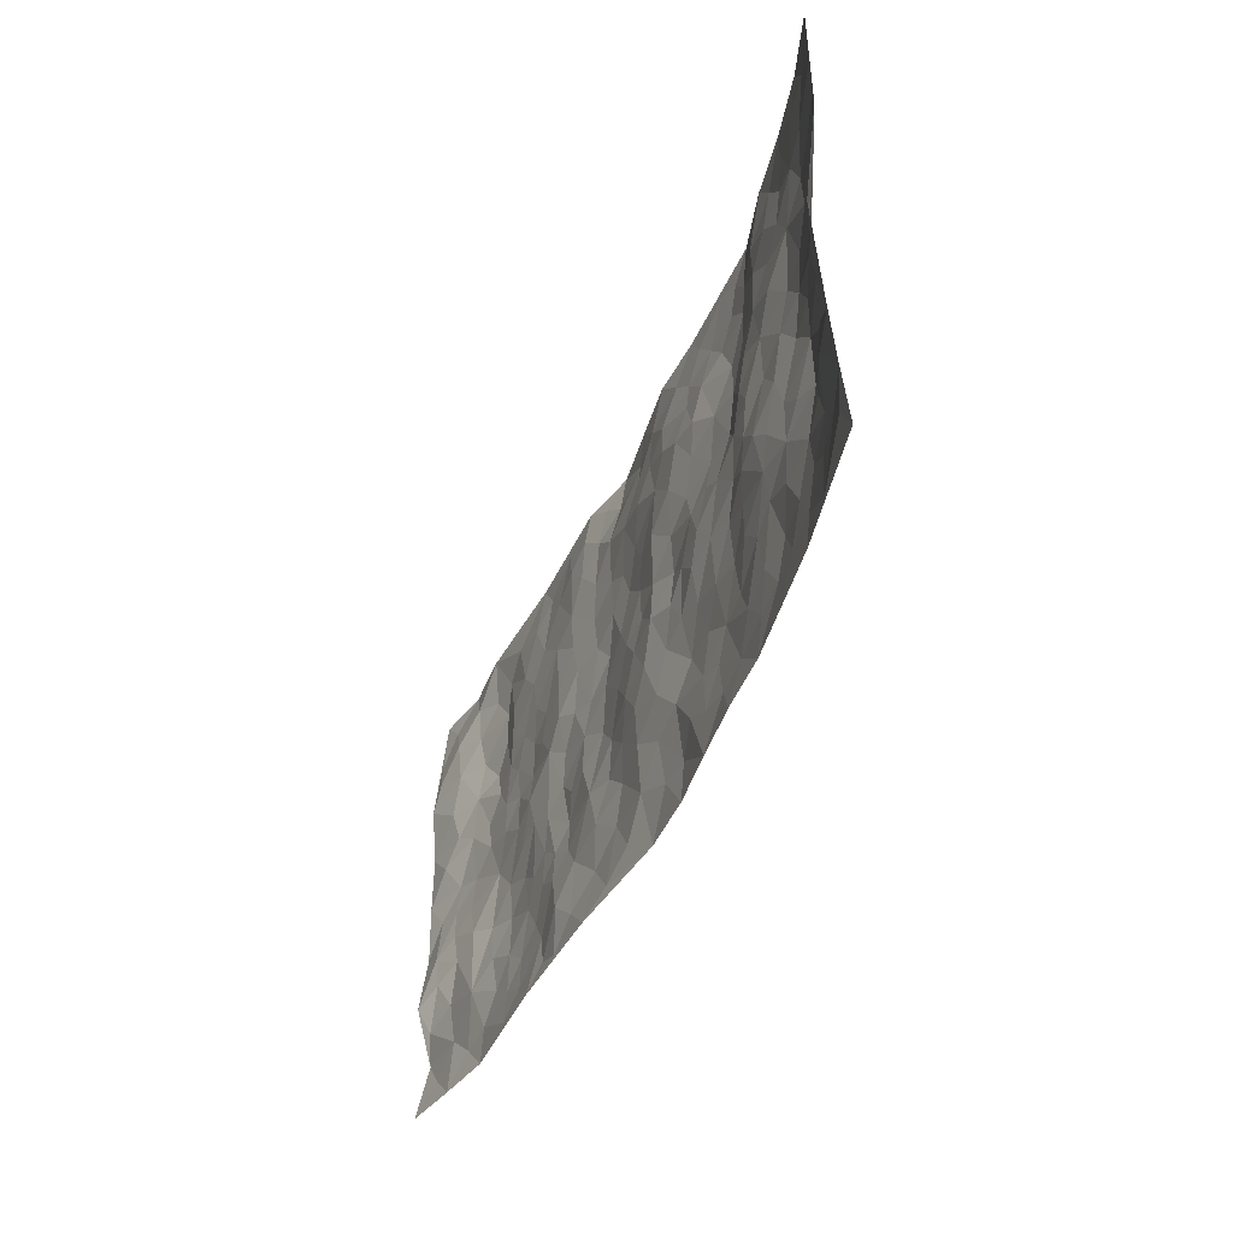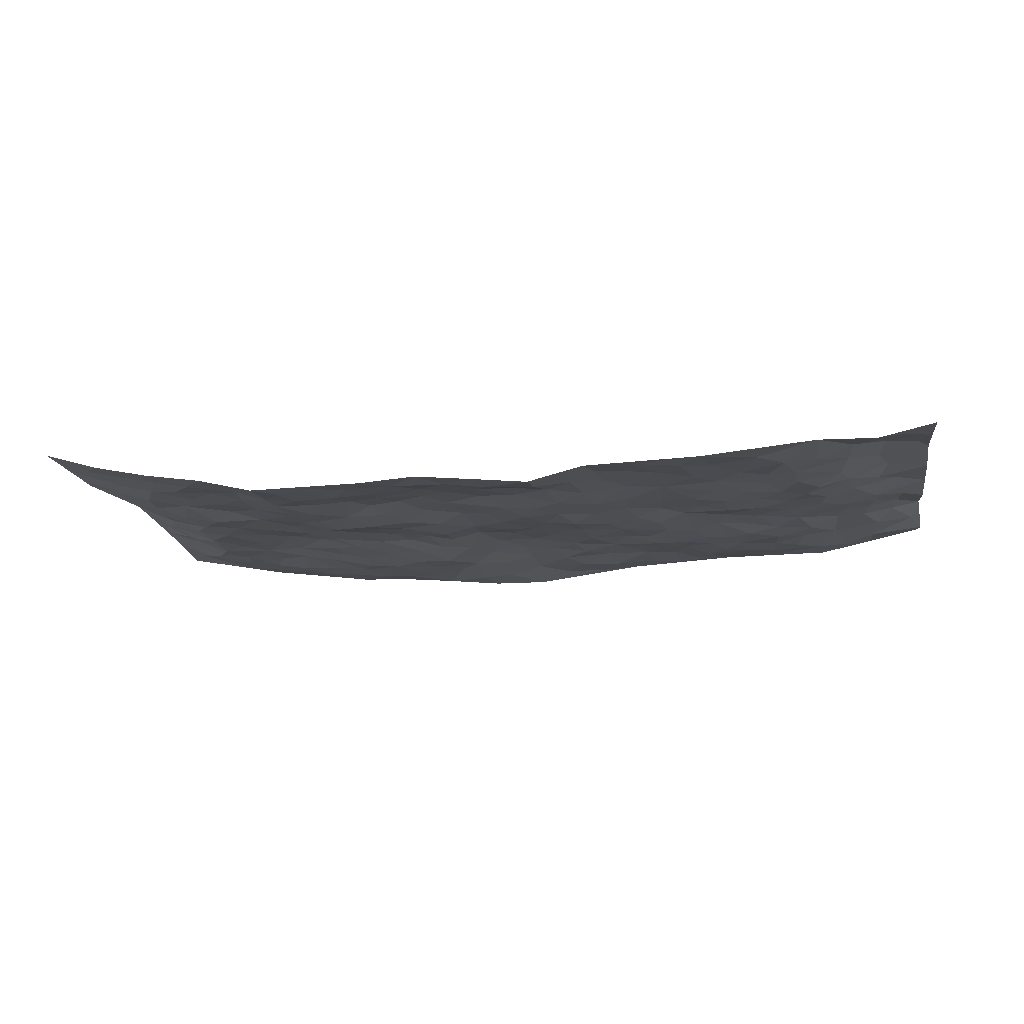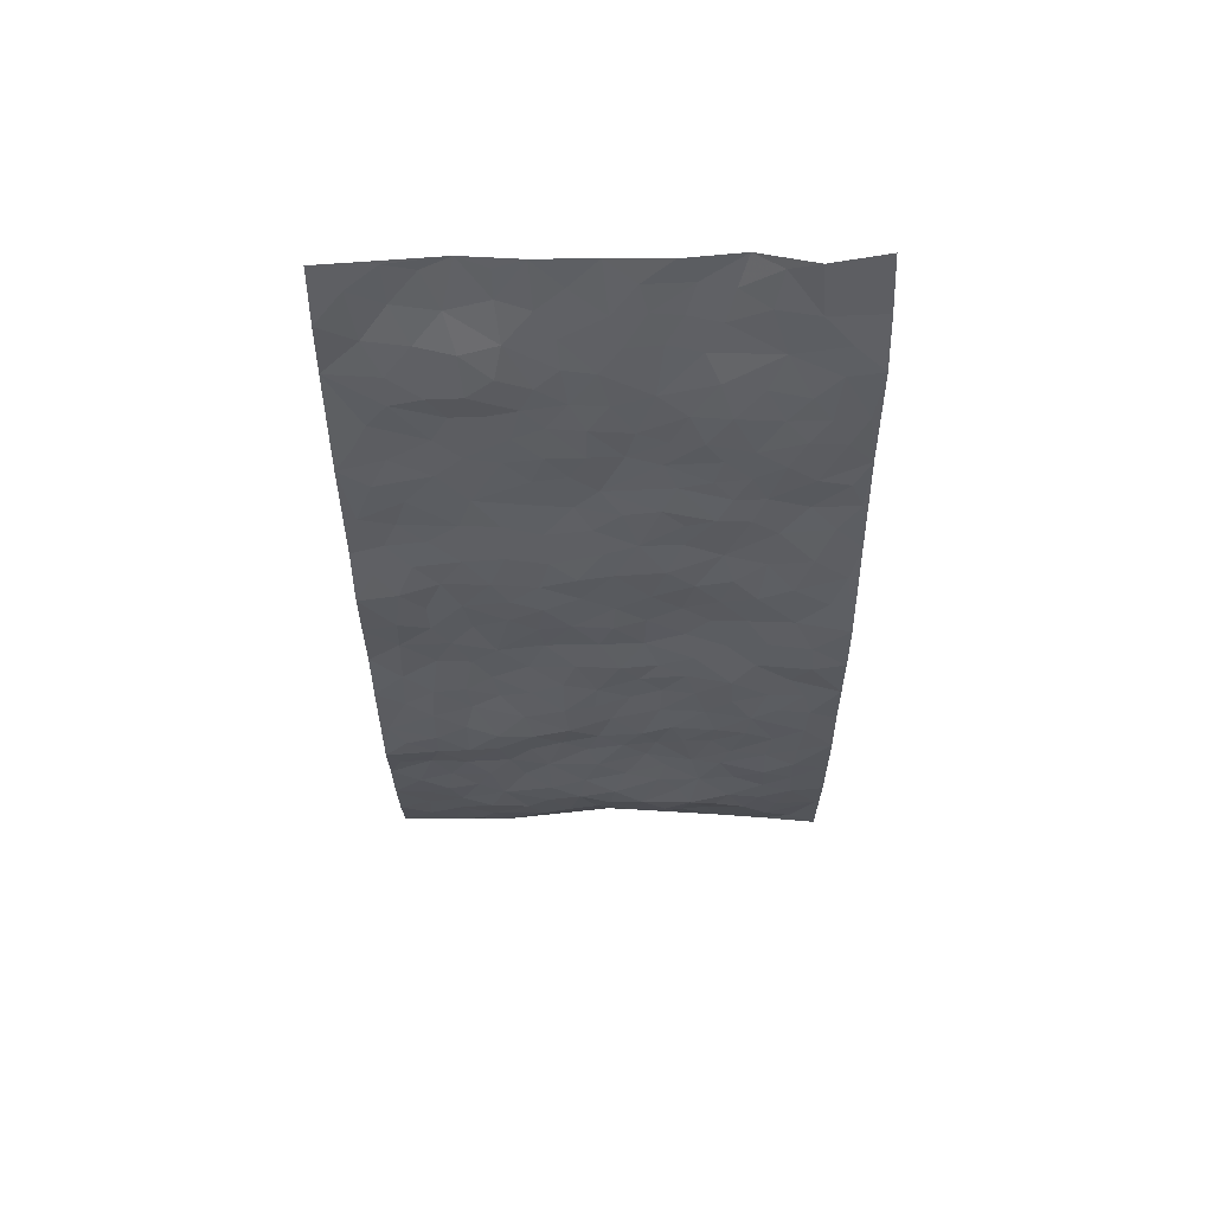
<metadata>
{"format":"obj","ext":"obj","renderer":"f3d","projection":"perspective","resolution":1024,"background":"white","views":[{"elev":-42.6,"azim":68.7,"up":"+Y"},{"elev":-14.9,"azim":-169.7,"up":"+Z"},{"elev":-34.6,"azim":-89.5,"up":"+Z"}]}
</metadata>
<code>
v -0.9837 0.006849 0.05882
v -0.9843 0.9962 0.03729
v 0.9811 0.003755 0.05809
v 0.975 1.001 0.06947
v -0.8 0.3931 0.02117
v -0.9815 0.5001 0.05307
v -0.8601 0.3583 0.03497
v 0.001217 0.001728 -0.04177
v -0.9776 0.2498 0.06851
v -0.9232 0.3384 0.05254
v -0.7401 0.001201 0.007962
v -0.9853 0.1296 0.03309
v -0.7155 0.2928 0.00276
v -0.8623 0.002951 0.03317
v -0.8432 0.289 0.03258
v -0.4926 0.001835 0.005321
v -0.9613 0.1902 0.04475
v -0.2948 0.1661 -0.01075
v -0.7794 0.3224 0.02192
v -0.8681 0.1212 0.02282
v -0.9299 0.06612 0.03404
v -0.8016 0.06424 0.01402
v -0.6772 0.1266 0.001722
v -0.7291 0.07443 0.007114
v -0.8776 0.2084 0.03052
v -0.9107 0.2705 0.0499
v -0.7729 0.1768 0.02157
v -0.6964 0.2096 0.005632
v -0.8687 0.4885 0.02537
v -0.9814 0.3746 0.05118
v -0.7391 0.9989 0.01243
v -0.54 0.2222 -0.01011
v 0.263 0.1577 -0.02653
v -0.9792 0.7485 0.06276
v -0.3691 0.393 -0.01424
v -0.7877 0.7533 0.00956
v -0.8036 0.8315 0.01839
v -0.5848 0.4424 0.0005701
v -0.6041 0.6061 -0.002648
v -0.4924 0.9986 -0.01031
v -0.9575 0.6866 0.05363
v -0.6658 0.5628 0.0004885
v -0.3928 0.7539 -0.004177
v -0.5124 0.2799 -0.009652
v -0.4623 0.2249 -0.009492
v -0.4981 0.1617 -0.01103
v -0.4508 0.6365 -0.004782
v -0.3678 0.5596 -0.001365
v 0.1672 0.4729 -0.01956
v -0.3355 0.2203 -0.01365
v -0.2111 0.6106 -0.02164
v -0.3768 0.6291 -0.003538
v -0.3035 0.05661 -0.008268
v -0.632 0.7108 0.00286
v -0.3971 0.1939 -0.006651
v -0.8745 0.618 0.03322
v -0.03768 0.3473 -0.007845
v 0.05862 0.3387 -0.005511
v 0.3 0.4508 -0.006281
v -0.09492 0.5514 -0.02252
v -0.1656 0.5559 -0.02882
v 0.09321 0.63 -0.008827
v -0.6369 0.3462 -0.004777
v -0.7537 0.5742 0.004928
v -0.9524 0.8094 0.05636
v -0.5632 0.1287 -0.007693
v -0.3692 0.0114 -0.003032
v -0.8001 0.4664 0.01327
v -0.6209 0.172 -0.002727
v -0.618 0.01797 0.005425
v -0.2458 0.000342 -0.009428
v -0.6194 0.08787 -0.0001674
v -0.5498 0.05284 -0.0005369
v -0.4336 0.03664 -0.003979
v -0.4534 0.1033 -0.008123
v -0.8924 0.6857 0.04355
v -0.9737 0.8725 0.04919
v -0.7414 0.5094 0.005577
v -0.0006893 0.9973 -0.03439
v -0.807 0.6758 0.01597
v -0.5653 0.3152 -0.01062
v -0.5152 0.4612 0.002561
v 0.007522 0.571 -0.02069
v -0.04894 0.4826 -0.01571
v 0.00403 0.4192 -0.008679
v -0.124 0.1271 -0.02563
v -0.5731 0.6704 -0.002114
v -0.9164 0.5623 0.04633
v -0.7382 0.6914 -0.004579
v -0.4512 0.2968 -0.009479
v -0.6357 0.2673 -0.01036
v -0.5044 0.6886 -0.002528
v -0.1733 0.4847 -0.02367
v -0.2633 0.4357 -0.0163
v -0.6518 0.6495 -0.001112
v -0.009267 0.1161 -0.02481
v -0.417 0.5102 -0.001625
v -0.3451 0.2876 -0.01916
v -0.2414 0.5035 -0.02034
v -0.1809 0.3811 -0.022
v -0.981 0.6246 0.05186
v -0.7101 0.6231 -0.001127
v -0.8171 0.5799 0.01953
v -0.364 0.1095 -8.753e-05
v -0.5243 0.533 -0.007143
v -0.687 0.4063 0.001686
v -0.1299 0.3233 -0.01867
v -0.1495 0.2484 -0.02167
v -0.5209 0.6118 -0.006398
v 0.1099 0.7289 -0.009612
v -0.002411 0.2138 -0.01622
v -0.07234 0.2722 -0.01601
v 0.00561 0.2873 -0.00876
v -0.4313 0.3636 -0.006634
v -0.1965 0.1826 -0.01377
v -0.658 0.4882 0.001767
v -0.5596 0.381 -0.001537
v -0.4946 0.3915 -0.001417
v -0.3088 0.5241 -0.01244
v -0.2597 0.3496 -0.01146
v -0.3571 0.4671 -0.01285
v -0.2269 0.2699 -0.01308
v -0.09051 0.4107 -0.01597
v -0.5983 0.5316 -0.005015
v -0.09147 0.1974 -0.02375
v -0.2144 0.09208 -0.02061
v -0.4009 0.2578 -0.0111
v -0.9304 0.4378 0.04118
v -0.8704 0.4211 0.03112
v 0.09371 0.4224 -0.004472
v 0.2107 0.2382 -0.02986
v 0.08389 0.5163 -0.01348
v 0.0206 0.4872 -0.01715
v 0.1679 0.3924 -0.01126
v 0.796 0.4978 0.01139
v 0.222 0.4333 -0.01053
v 0.2688 0.3135 -0.0184
v 0.1618 0.5669 -0.01735
v 0.1234 0.9981 -0.02276
v -0.294 0.6196 -0.01193
v 0.4277 0.8783 -0.0309
v 0.4939 0.9965 -0.03535
v -0.2156 0.7808 -0.01791
v -0.05889 0.8641 -0.01989
v -0.3235 0.348 -0.01362
v -0.4615 0.5659 -0.002665
v -0.073 0.05184 -0.0258
v -0.158 0.02113 -0.01966
v 0.1253 0.002334 -0.0412
v 0.01344 0.8598 -0.01898
v -0.01589 0.6999 -0.0207
v 0.4262 0.1967 -0.02335
v 0.3445 0.2897 -0.01774
v 0.5955 0.5262 -0.002744
v 0.5282 0.5467 -0.0009327
v 0.4599 0.1351 -0.01842
v 0.5271 0.2275 -0.009263
v 0.4177 0.3614 -0.01292
v 0.02366 0.6406 -0.01738
v -0.05853 0.6274 -0.02609
v -0.1472 0.7297 -0.02417
v -0.08625 0.6932 -0.02476
v -0.06042 0.7911 -0.01586
v -0.1364 0.633 -0.02406
v 0.02121 0.7747 -0.01062
v 0.2471 0.9972 -0.03147
v -0.01896 0.9252 -0.03376
v -0.2703 0.8462 -0.009046
v -0.2005 0.8797 -0.01884
v -0.3174 0.7808 -0.006387
v -0.2453 0.9983 -0.01794
v -0.2294 0.6961 -0.02166
v -0.3195 0.7001 -0.01059
v -0.1409 0.8292 -0.01848
v -0.1246 0.9957 -0.04661
v 0.2202 0.7455 -0.005237
v 0.1756 0.6666 -0.008103
v 0.3296 0.594 -0.02415
v 0.2632 0.5226 -0.01248
v 0.2686 0.6653 -0.01524
v 0.4278 0.7429 -0.02725
v 0.3588 0.6821 -0.02043
v 0.2889 0.7324 -0.008727
v 0.06866 0.9285 -0.02359
v 0.07949 0.823 -0.0126
v 0.1466 0.858 -0.01105
v 0.2523 0.8721 -0.02208
v 0.3247 0.7927 -0.01357
v 0.2342 0.5951 -0.01787
v -0.8836 0.8673 0.04253
v -0.6872 0.8171 -0.003901
v -0.8708 0.7746 0.03868
v -0.8635 0.9958 0.01067
v -0.9259 0.938 0.03396
v -0.8144 0.9209 0.02135
v -0.7384 0.8858 0.003829
v -0.6095 0.9297 0.001365
v -0.667 0.8865 -0.001163
v -0.6927 0.7461 -0.005831
v -0.5646 0.8146 0.003605
v -0.627 0.7815 0.004746
v -0.5145 0.9013 -0.001574
v -0.3937 0.8782 -0.006818
v -0.5489 0.9605 -0.004449
v -0.4682 0.8161 -0.003795
v -0.4455 0.9363 -0.01031
v -0.347 0.9729 -0.01233
v -0.5156 0.7608 0.0008997
v -0.3219 0.9015 -0.005588
v -0.2593 0.9306 -0.01026
v 0.1578 0.7848 -0.006843
v 0.2569 0.8035 -0.0133
v 0.1897 0.9326 -0.02327
v 0.3962 0.8109 -0.02332
v 0.3397 0.8791 -0.0286
v 0.3847 0.9809 -0.03295
v 0.291 0.9363 -0.02769
v 0.4453 0.9463 -0.03386
v 0.3836 0.493 -0.009511
v 0.3285 0.5284 -0.01376
v 0.4867 0.6036 -0.008542
v 0.4359 0.6632 -0.02378
v 0.4098 0.5864 -0.02522
v 0.3568 0.1905 -0.02763
v 0.4853 0.3346 -0.006606
v 0.4627 0.5221 -0.006834
v 0.3498 0.3875 -0.008764
v -0.1256 0.9125 -0.03507
v -0.1847 0.9567 -0.02738
v 0.3239 0.1334 -0.02787
v 0.6161 0.0148 -0.001469
v 0.203 0.3329 -0.01588
v 0.2736 0.3841 -0.006182
v 0.5882 0.2479 -0.004129
v 0.7356 0.9989 0.01027
v 0.9736 0.2526 0.07711
v 0.4958 0.8109 -0.02199
v 0.723 0.4879 -0.001266
v 0.4923 0.7457 -0.0204
v 0.9666 0.5016 0.09085
v 0.674 0.2943 0.004367
v 0.5128 0.4677 -0.0006901
v 0.784 0.3115 0.003341
v 0.5649 0.4156 0.007538
v 0.4936 0.001839 -0.01515
v 0.09135 0.2512 -0.01473
v 0.5097 0.07697 -0.01693
v 0.1358 0.3184 -0.01528
v 0.4205 0.2668 -0.01804
v 0.8733 0.2664 0.04287
v 0.6459 0.4621 0.004047
v 0.583 0.08217 -0.01277
v 0.4526 0.4256 -0.007167
v 0.6116 0.3718 0.006123
v 0.2897 0.233 -0.027
v 0.4821 0.2714 -0.008249
v 0.2674 0.07871 -0.02706
v 0.3705 0.002326 -0.01927
v 0.2479 0.002196 -0.02935
v 0.2035 0.1146 -0.02685
v 0.06944 0.1692 -0.02601
v 0.1468 0.1896 -0.02639
v 0.618 0.1478 -0.01208
v 0.7825 0.4238 0.004597
v 0.7534 0.2216 0.006271
v 0.6559 0.08095 -0.003131
v 0.674 0.3849 0.003007
v 0.7233 0.3397 0.005885
v 0.8856 0.3275 0.04332
v 0.7504 0.5684 0.001649
v 0.6973 0.1459 0.000758
v 0.7689 0.1505 0.009041
v 0.8448 0.3685 0.02104
v 0.9365 0.3511 0.06945
v 0.8865 0.4398 0.04227
v 0.5862 0.3129 0.003572
v 0.825 0.107 0.02335
v 0.3358 0.06348 -0.02673
v 0.4152 0.0688 -0.02406
v 0.07305 0.07759 -0.0359
v 0.1454 0.07267 -0.03904
v 0.9766 0.7511 0.06784
v 0.7371 0.07959 0.006919
v 0.6599 0.2158 0.001943
v 0.9521 0.4263 0.07976
v 0.9034 0.5102 0.0558
v 0.8131 0.2512 0.01641
v 0.5377 0.1484 -0.01322
v 0.7383 0.002205 0.01491
v 0.506 0.3938 0.002808
v 0.941 0.06561 0.05579
v 0.9777 0.1282 0.06891
v 0.8443 0.1815 0.02526
v 0.9018 0.1261 0.04046
v 0.8328 0.01041 0.03176
v 0.9365 0.1901 0.05894
v 0.6707 0.5562 -0.0003463
v 0.6969 0.6336 -0.004789
v 0.5893 0.636 -0.004262
v 0.8305 0.6924 0.02093
v 0.6355 0.7713 -0.001188
v 0.9525 0.6261 0.0692
v 0.7728 0.6427 0.006307
v 0.8582 0.5959 0.02881
v 0.7383 0.7445 0.008079
v 0.8476 0.5315 0.03125
v 0.9137 0.5752 0.05564
v 0.8947 0.6602 0.03821
v 0.6443 0.6924 0.00371
v 0.5691 0.7237 -0.0036
v 0.5131 0.6741 -0.009715
v 0.8556 0.8535 0.03357
v 0.7157 0.8714 0.005631
v 0.8168 0.7779 0.01719
v 0.8995 0.7792 0.04159
v 0.7838 0.845 0.01823
v 0.973 0.876 0.06764
v 0.698 0.8027 0.006325
v 0.9539 0.8129 0.05831
v 0.744 0.932 0.01337
v 0.8564 1 0.03466
v 0.6139 0.9981 -0.007355
v 0.822 0.927 0.03021
v 0.907 0.9298 0.04814
v 0.6645 0.9344 -0.001618
v 0.5597 0.901 -0.01015
v 0.496 0.88 -0.02484
v 0.5535 0.9689 -0.01781
v 0.5732 0.8215 -0.005914
v 0.6393 0.8607 0.002123
f 29 6 128
f 12 21 20
f 26 10 9
f 55 45 46
f 27 19 15
f 26 9 17
f 101 6 88
f 12 1 21
f 7 15 19
f 125 86 96
f 84 123 85
f 129 29 128
f 25 27 15
f 12 20 17
f 73 75 66
f 22 14 11
f 26 17 25
f 9 12 17
f 25 15 26
f 5 129 7
f 52 146 48
f 55 18 50
f 7 19 5
f 20 27 25
f 124 82 105
f 41 76 34
f 20 14 22
f 14 20 21
f 14 21 1
f 24 22 11
f 24 27 22
f 72 66 69
f 69 32 91
f 70 24 11
f 24 23 27
f 17 20 25
f 27 20 22
f 10 15 7
f 10 26 15
f 23 28 27
f 27 13 19
f 28 23 69
f 13 27 28
f 119 121 94
f 10 7 129
f 6 30 128
f 9 10 30
f 36 192 80
f 80 102 89
f 118 81 44
f 64 103 78
f 115 126 86
f 45 32 46
f 91 63 13
f 129 68 29
f 95 87 54
f 95 54 199
f 202 40 204
f 82 97 105
f 29 88 6
f 18 55 104
f 148 126 71
f 38 82 124
f 50 18 122
f 117 82 38
f 5 19 106
f 82 117 118
f 80 64 102
f 127 45 55
f 194 77 190
f 98 35 114
f 39 124 105
f 127 50 98
f 106 19 13
f 66 75 46
f 39 95 42
f 63 117 38
f 95 89 102
f 101 56 76
f 51 140 99
f 18 53 126
f 62 83 132
f 45 127 90
f 112 113 57
f 103 29 68
f 130 85 58
f 109 39 105
f 35 94 121
f 113 246 58
f 151 165 163
f 120 100 94
f 114 127 98
f 192 190 65
f 95 39 87
f 36 191 37
f 67 104 74
f 56 101 88
f 13 63 106
f 192 34 76
f 268 241 243
f 108 115 125
f 93 84 60
f 133 84 85
f 156 288 157
f 101 76 41
f 80 103 64
f 105 97 146
f 99 61 51
f 92 109 47
f 125 96 111
f 158 227 153
f 75 104 55
f 69 66 32
f 81 91 32
f 106 78 68
f 42 64 78
f 77 34 65
f 24 70 72
f 75 73 16
f 16 71 67
f 2 34 77
f 13 28 91
f 103 56 88
f 56 80 76
f 72 69 23
f 11 16 70
f 16 73 70
f 16 67 74
f 115 18 126
f 24 72 23
f 73 72 70
f 16 74 75
f 72 73 66
f 32 45 44
f 84 83 60
f 66 46 32
f 78 106 116
f 117 63 81
f 67 53 104
f 103 68 78
f 69 91 28
f 36 80 89
f 106 38 116
f 106 68 5
f 81 118 117
f 62 132 138
f 32 44 81
f 53 67 71
f 57 58 85
f 123 100 107
f 93 60 61
f 33 230 224
f 8 96 147
f 132 133 130
f 140 48 119
f 93 100 123
f 122 98 50
f 164 60 160
f 53 71 126
f 125 112 108
f 193 194 195
f 75 55 46
f 63 91 81
f 56 103 80
f 196 198 31
f 18 104 53
f 121 48 97
f 38 106 63
f 118 97 82
f 97 35 121
f 51 172 140
f 130 134 49
f 87 39 109
f 288 252 263
f 97 114 35
f 47 43 92
f 57 113 58
f 248 130 58
f 34 101 41
f 114 90 127
f 116 124 42
f 145 94 35
f 118 114 97
f 167 79 175
f 98 145 35
f 85 123 57
f 43 47 52
f 199 36 89
f 42 78 116
f 159 83 62
f 88 29 103
f 74 104 75
f 118 44 90
f 173 140 172
f 42 95 102
f 190 192 37
f 65 190 77
f 89 95 199
f 125 111 112
f 92 87 109
f 18 115 122
f 177 180 176
f 112 57 107
f 109 105 146
f 93 94 100
f 285 286 275
f 96 86 147
f 137 232 131
f 57 123 107
f 87 92 208
f 49 134 136
f 132 130 49
f 161 164 162
f 50 127 55
f 122 108 107
f 122 107 100
f 48 140 52
f 118 90 114
f 99 119 94
f 123 84 93
f 36 37 192
f 48 121 119
f 120 122 100
f 39 42 124
f 38 124 116
f 248 58 246
f 44 45 90
f 98 122 120
f 146 52 47
f 94 93 99
f 168 209 170
f 212 183 188
f 202 197 200
f 42 102 64
f 107 108 112
f 99 93 61
f 8 280 96
f 112 111 113
f 125 115 86
f 115 108 122
f 128 30 10
f 5 68 129
f 10 129 128
f 132 49 138
f 83 84 133
f 130 133 85
f 83 133 132
f 248 134 130
f 156 152 224
f 151 110 165
f 212 186 211
f 153 224 249
f 254 251 244
f 246 261 262
f 225 158 249
f 49 136 179
f 185 184 150
f 214 188 181
f 181 188 182
f 161 163 174
f 143 170 172
f 110 211 185
f 184 79 167
f 174 228 169
f 62 110 159
f 163 150 144
f 210 169 229
f 170 143 168
f 176 211 110
f 98 120 145
f 94 145 120
f 48 146 97
f 109 146 47
f 148 86 126
f 147 86 148
f 71 8 148
f 8 147 148
f 244 276 254
f 232 136 134
f 174 143 161
f 60 83 160
f 163 162 151
f 159 160 83
f 261 281 262
f 259 281 149
f 219 220 59
f 246 113 111
f 33 255 131
f 157 256 152
f 137 255 153
f 230 278 279
f 262 260 33
f 154 155 242
f 131 255 137
f 248 131 232
f 281 280 149
f 259 258 278
f 220 179 59
f 159 151 160
f 162 160 151
f 164 61 60
f 228 174 144
f 144 174 163
f 159 110 151
f 161 172 164
f 186 184 185
f 161 162 163
f 61 164 51
f 160 162 164
f 187 217 213
f 150 163 165
f 205 202 200
f 79 184 139
f 170 43 173
f 174 169 143
f 161 143 172
f 167 144 150
f 176 180 183
f 172 170 173
f 223 226 221
f 185 150 165
f 99 140 119
f 207 206 203
f 172 51 164
f 43 52 173
f 173 52 140
f 167 175 228
f 228 229 169
f 210 168 169
f 177 110 62
f 189 138 179
f 62 138 177
f 136 232 233
f 181 182 222
f 150 184 167
f 178 180 189
f 49 179 138
f 177 138 189
f 180 178 182
f 178 179 220
f 307 308 304
f 222 223 221
f 215 187 188
f 176 183 212
f 187 213 186
f 214 215 188
f 185 211 186
f 237 181 239
f 182 188 183
f 110 185 165
f 216 215 141
f 211 176 212
f 182 183 180
f 176 110 177
f 213 184 186
f 178 189 179
f 177 189 180
f 195 190 37
f 197 198 200
f 195 194 190
f 34 192 65
f 80 192 76
f 37 196 195
f 194 2 77
f 193 2 194
f 196 37 191
f 31 193 195
f 198 196 191
f 31 195 196
f 199 201 191
f 197 204 31
f 198 191 201
f 31 198 197
f 201 199 54
f 36 199 191
f 54 208 201
f 208 43 205
f 208 54 87
f 198 201 200
f 206 205 203
f 43 170 203
f 210 207 209
f 40 202 206
f 31 204 40
f 197 202 204
f 208 205 200
f 43 203 205
f 205 206 202
f 203 209 207
f 171 40 207
f 40 206 207
f 208 200 201
f 43 208 92
f 170 209 203
f 168 143 169
f 207 210 171
f 168 210 209
f 188 187 212
f 212 187 186
f 166 139 213
f 184 213 139
f 237 214 181
f 215 214 141
f 216 141 218
f 213 217 166
f 142 166 216
f 217 216 166
f 187 215 217
f 216 217 215
f 237 141 214
f 142 216 218
f 223 222 182
f 179 136 59
f 223 220 219
f 267 238 251
f 237 327 141
f 223 182 178
f 158 290 253
f 220 223 178
f 59 233 227
f 233 59 136
f 248 246 131
f 153 249 158
f 251 254 267
f 223 219 226
f 111 261 246
f 297 251 238
f 276 256 157
f 167 228 144
f 229 228 175
f 175 171 229
f 229 171 210
f 260 257 33
f 265 271 272
f 266 289 283
f 269 243 250
f 249 224 152
f 266 283 271
f 227 233 137
f 253 227 158
f 325 313 320
f 135 264 275
f 310 329 239
f 270 298 297
f 249 256 225
f 275 273 269
f 311 222 221
f 155 154 299
f 234 276 157
f 310 311 299
f 222 239 181
f 221 226 155
f 266 263 252
f 242 290 244
f 264 273 275
f 273 264 243
f 242 244 154
f 276 290 225
f 288 234 157
f 240 282 302
f 275 286 306
f 225 290 158
f 234 263 284
f 241 254 276
f 233 232 137
f 137 153 227
f 264 135 238
f 244 251 154
f 260 259 257
f 227 253 219
f 33 224 255
f 154 297 299
f 240 302 307
f 297 154 251
f 264 268 243
f 253 226 219
f 271 284 263
f 277 294 293
f 290 242 253
f 241 234 284
f 59 227 219
f 242 155 226
f 252 245 231
f 157 152 156
f 257 230 33
f 152 256 249
f 278 230 257
f 262 33 131
f 224 153 255
f 259 278 257
f 134 248 232
f 230 279 224
f 96 261 111
f 261 96 280
f 280 281 261
f 246 262 131
f 252 247 245
f 268 267 241
f 283 277 272
f 288 247 252
f 275 274 285
f 295 291 294
f 267 268 264
f 263 234 288
f 309 310 299
f 290 276 244
f 283 272 271
f 267 254 241
f 265 243 241
f 236 240 285
f 297 238 270
f 303 305 298
f 241 276 234
f 221 155 299
f 272 277 293
f 250 243 287
f 286 285 240
f 284 271 265
f 271 263 266
f 295 3 291
f 225 256 276
f 241 284 265
f 289 266 231
f 3 292 291
f 321 235 323
f 293 294 296
f 279 278 258
f 245 279 258
f 279 156 224
f 260 281 259
f 280 8 149
f 262 281 260
f 231 266 252
f 267 264 238
f 306 304 270
f 283 289 295
f 243 269 273
f 236 269 250
f 294 292 296
f 274 236 285
f 269 274 275
f 250 287 293
f 245 289 231
f 236 274 269
f 156 279 247
f 242 226 253
f 247 279 245
f 243 265 287
f 288 156 247
f 265 272 293
f 296 292 236
f 293 287 265
f 295 294 277
f 277 283 295
f 236 250 296
f 289 3 295
f 292 294 291
f 293 296 250
f 300 304 308
f 325 320 235
f 329 330 326
f 270 304 303
f 270 303 298
f 309 305 301
f 135 306 270
f 299 297 298
f 298 309 299
f 238 135 270
f 300 314 305
f 303 300 305
f 304 306 307
f 300 303 304
f 282 319 315
f 322 325 235
f 275 306 135
f 307 306 286
f 240 307 286
f 308 307 302
f 302 282 308
f 308 282 315
f 305 309 298
f 310 309 301
f 310 301 329
f 310 239 311
f 222 311 239
f 299 311 221
f 319 312 315
f 312 323 316
f 301 305 318
f 305 314 316
f 300 308 315
f 316 314 312
f 312 314 315
f 315 314 300
f 323 312 324
f 316 313 318
f 282 4 317
f 330 313 325
f 4 321 324
f 235 320 323
f 282 317 319
f 312 319 317
f 326 325 322
f 316 320 313
f 316 318 305
f 142 218 327
f 327 218 141
f 316 323 320
f 324 312 317
f 4 324 317
f 321 323 324
f 318 313 330
f 328 326 322
f 326 327 329
f 329 327 237
f 326 328 327
f 322 142 328
f 327 328 142
f 329 237 239
f 301 318 330
f 326 330 325
f 330 329 301

</code>
